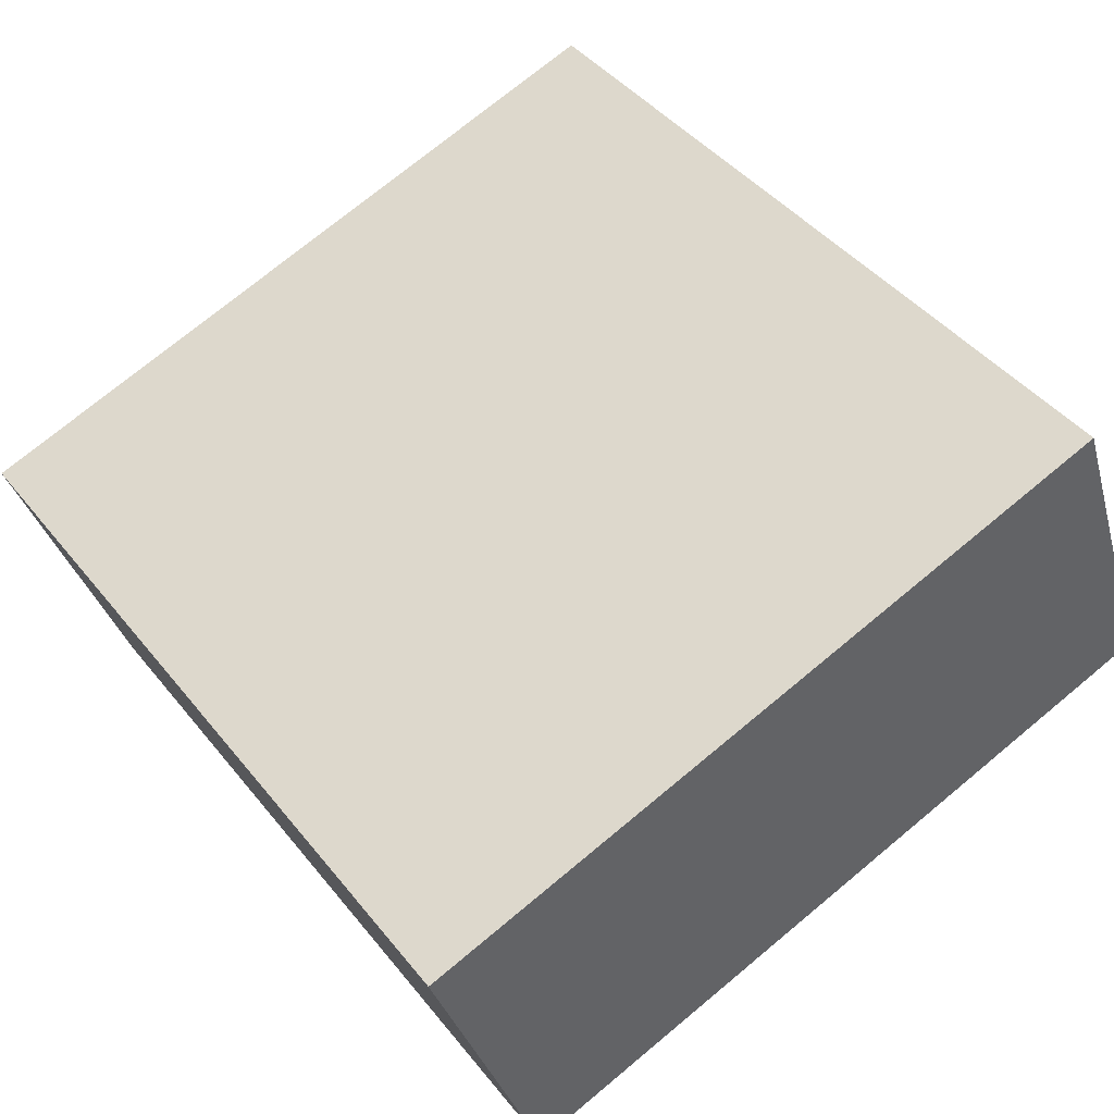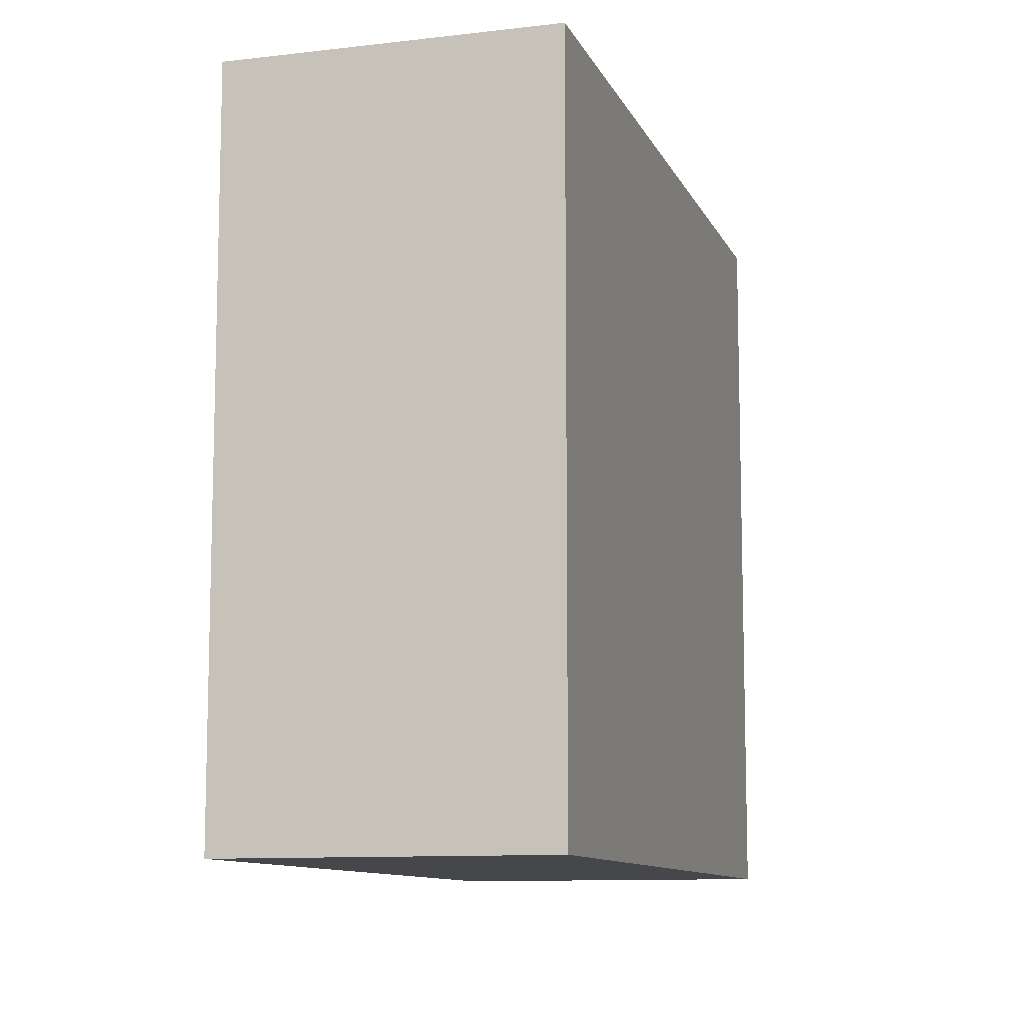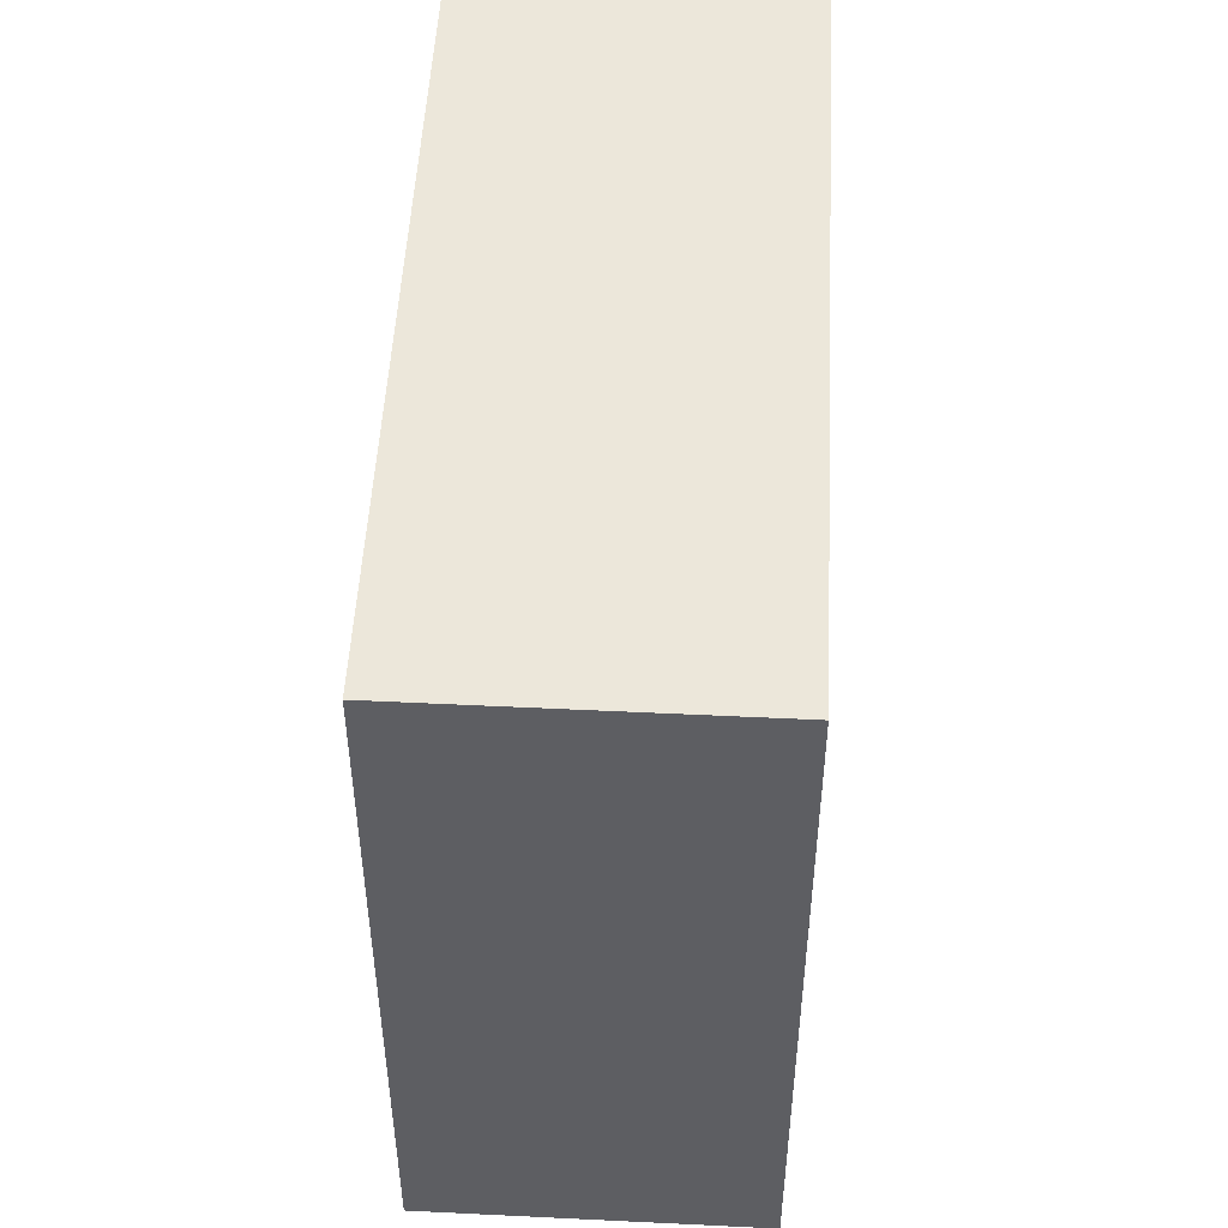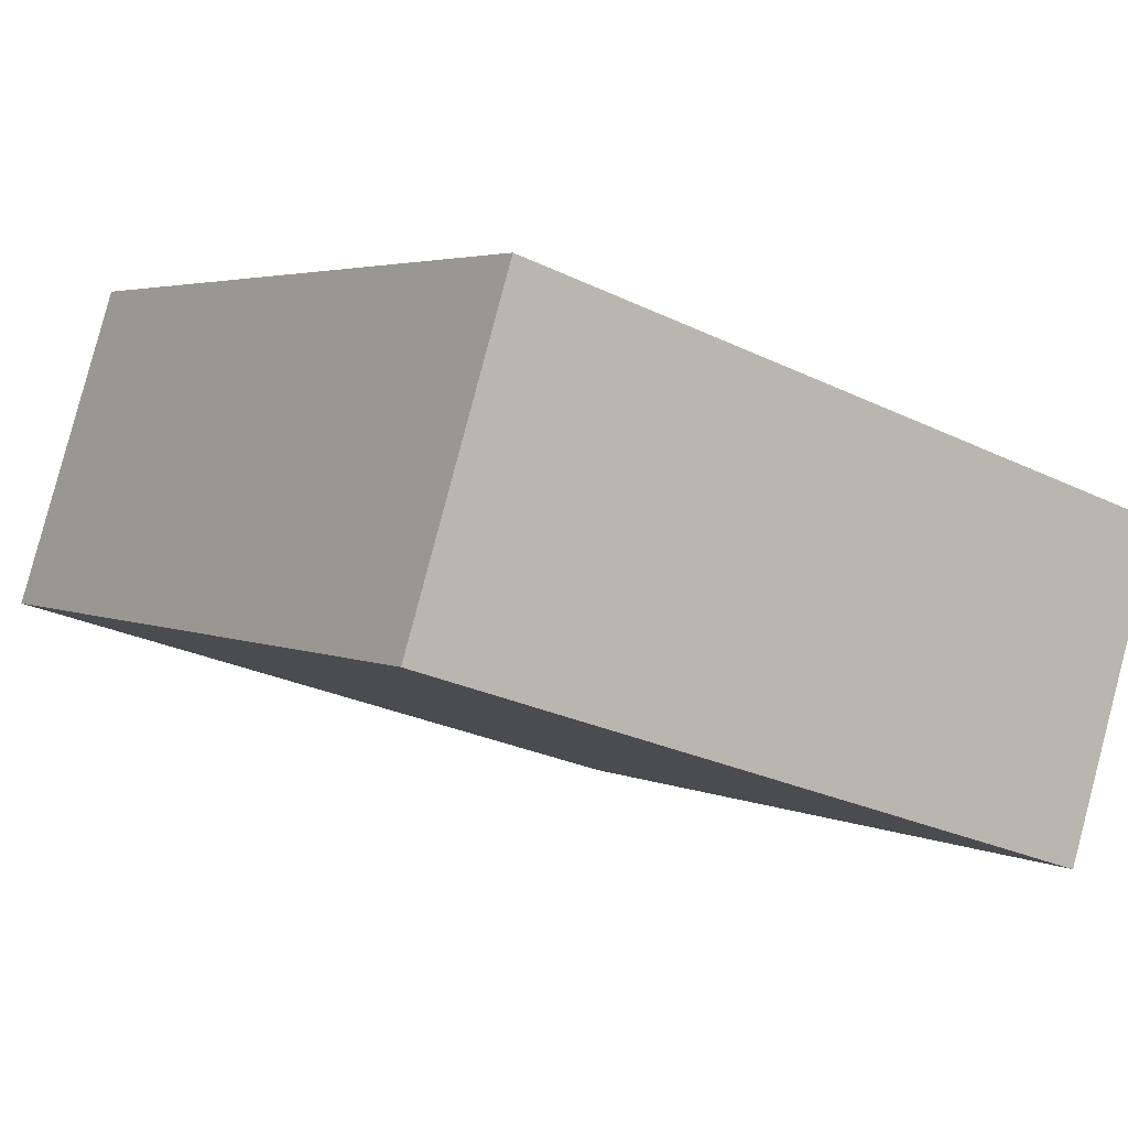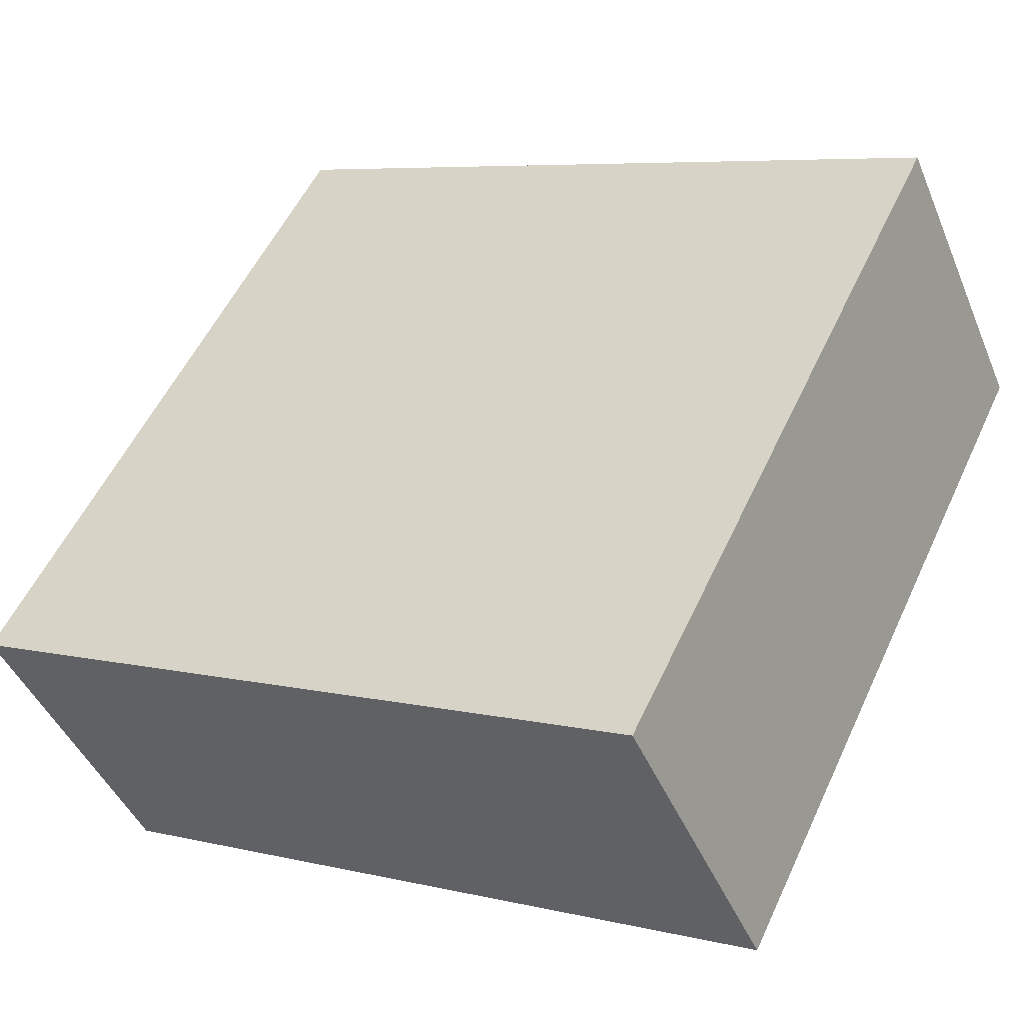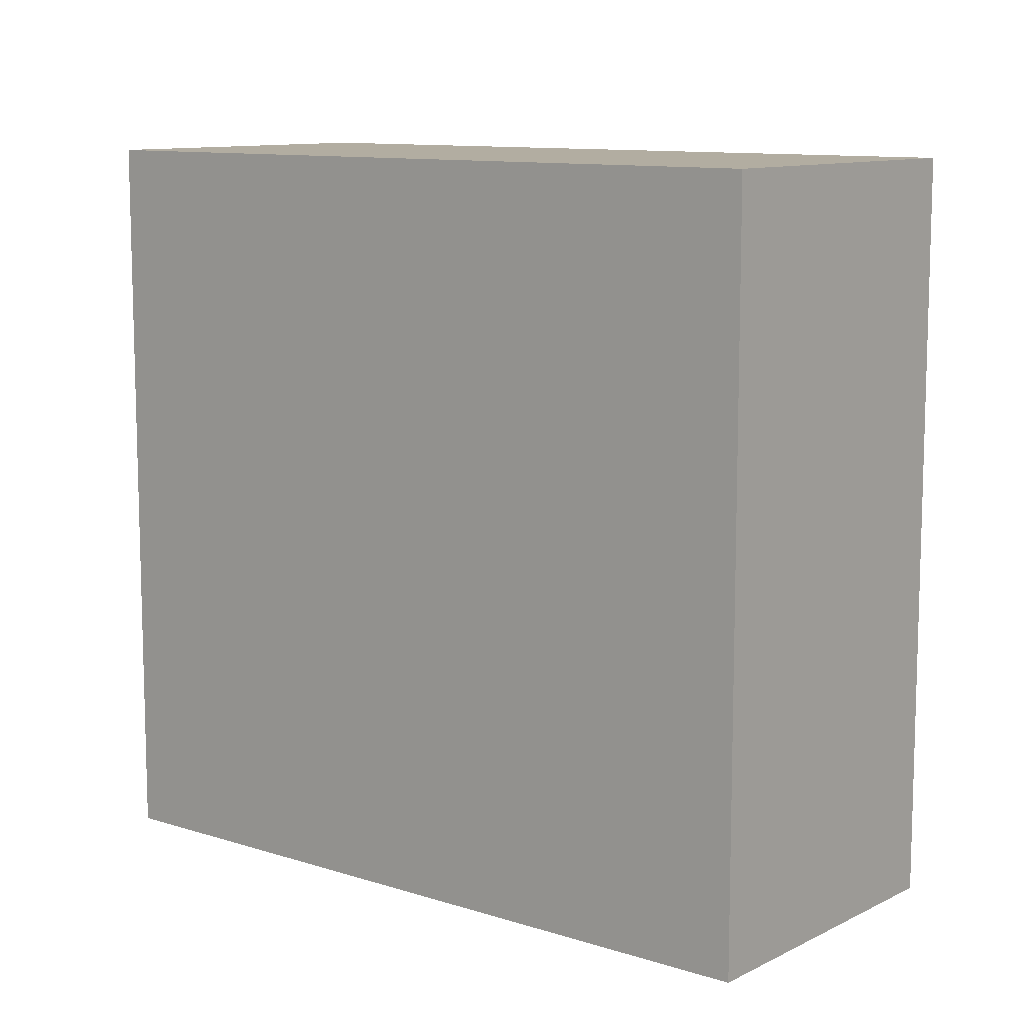
<metadata>
{"format":"obj","ext":"obj","renderer":"f3d","projection":"perspective","resolution":1024,"background":"white","views":[{"elev":74.2,"azim":50.4,"up":"+Z"},{"elev":-10.3,"azim":81.8,"up":"+Y"},{"elev":50.6,"azim":68.0,"up":"+Y"},{"elev":-26.8,"azim":-127.1,"up":"+Z"},{"elev":54.8,"azim":24.7,"up":"+Z"},{"elev":10.5,"azim":-165.9,"up":"+Y"}]}
</metadata>
<code>
v  0.61 3.227 -1.316
v  3.08 3.227 1.431
v  3.695 3.227 0.115
v  0 3.227 1.976e-16
v  3.695 -7.042e-18 0.115
v  0.61 8.058e-17 -1.316
v  0 0 0
v  3.08 -8.762e-17 1.431
g defaultobject
f 1 2 3
f 2 1 4
f 5 1 3
f 1 5 6
f 6 4 1
f 4 6 7
f 7 2 4
f 2 7 8
f 8 3 2
f 3 8 5
f 8 6 5
f 6 8 7

</code>
